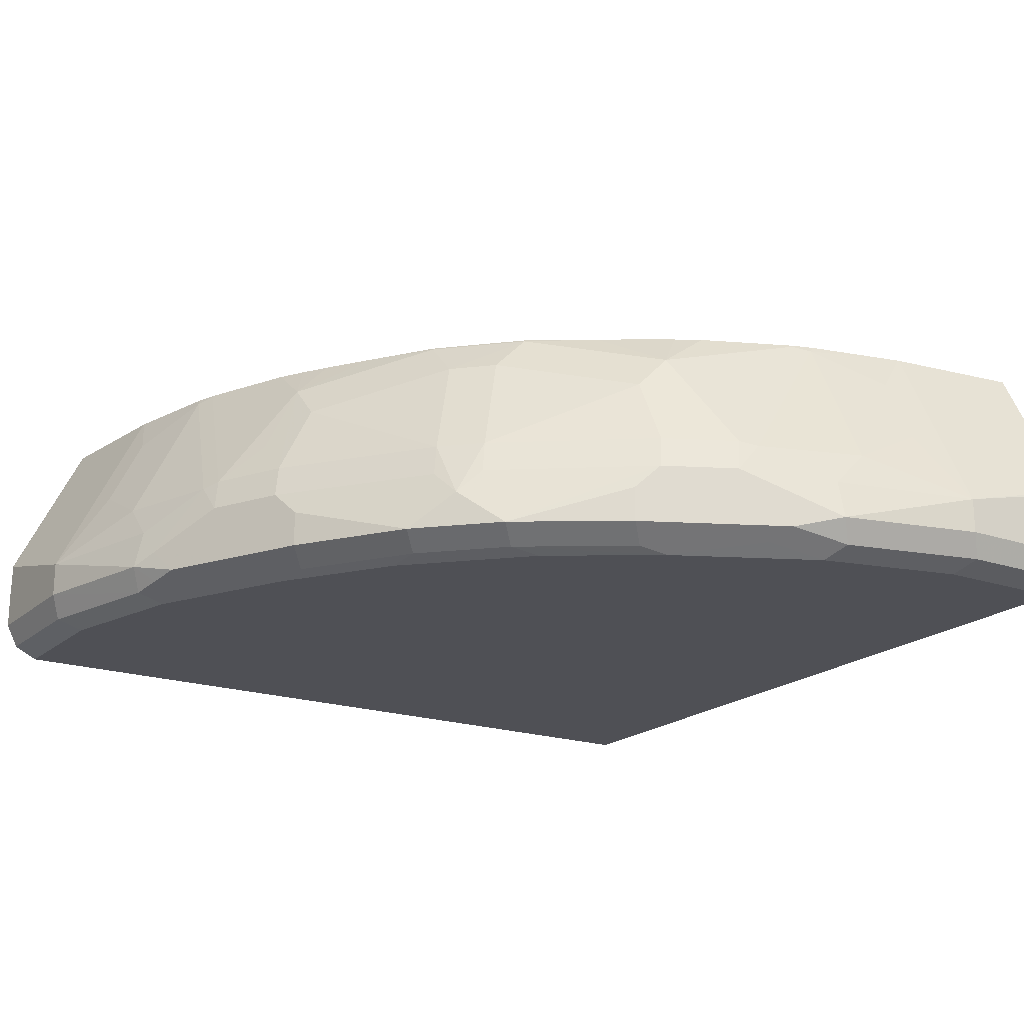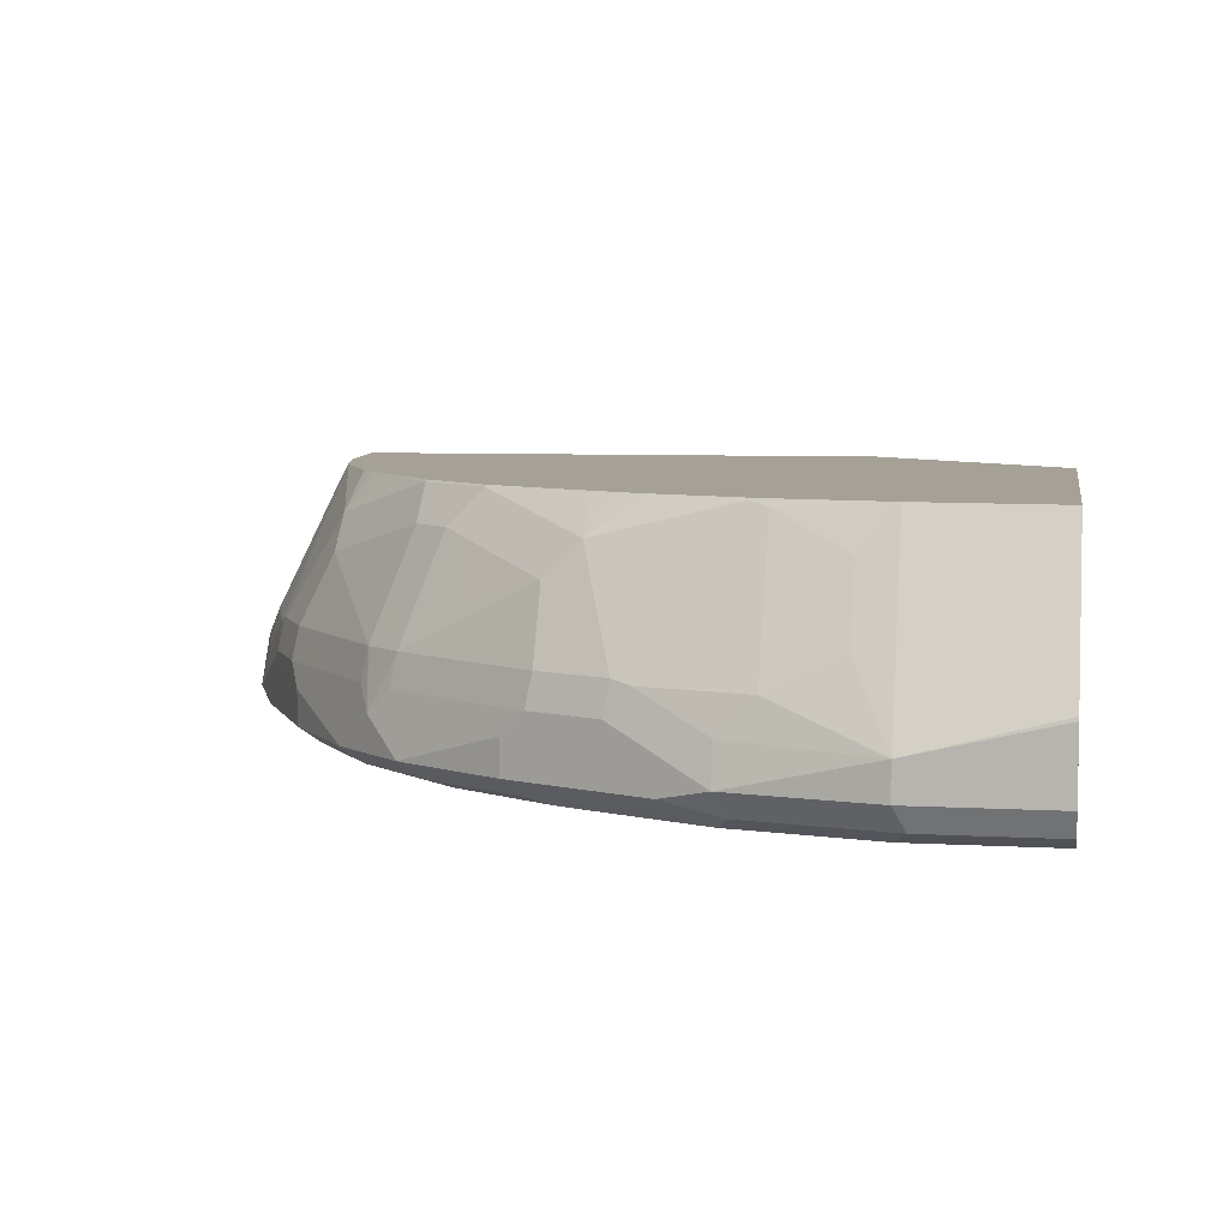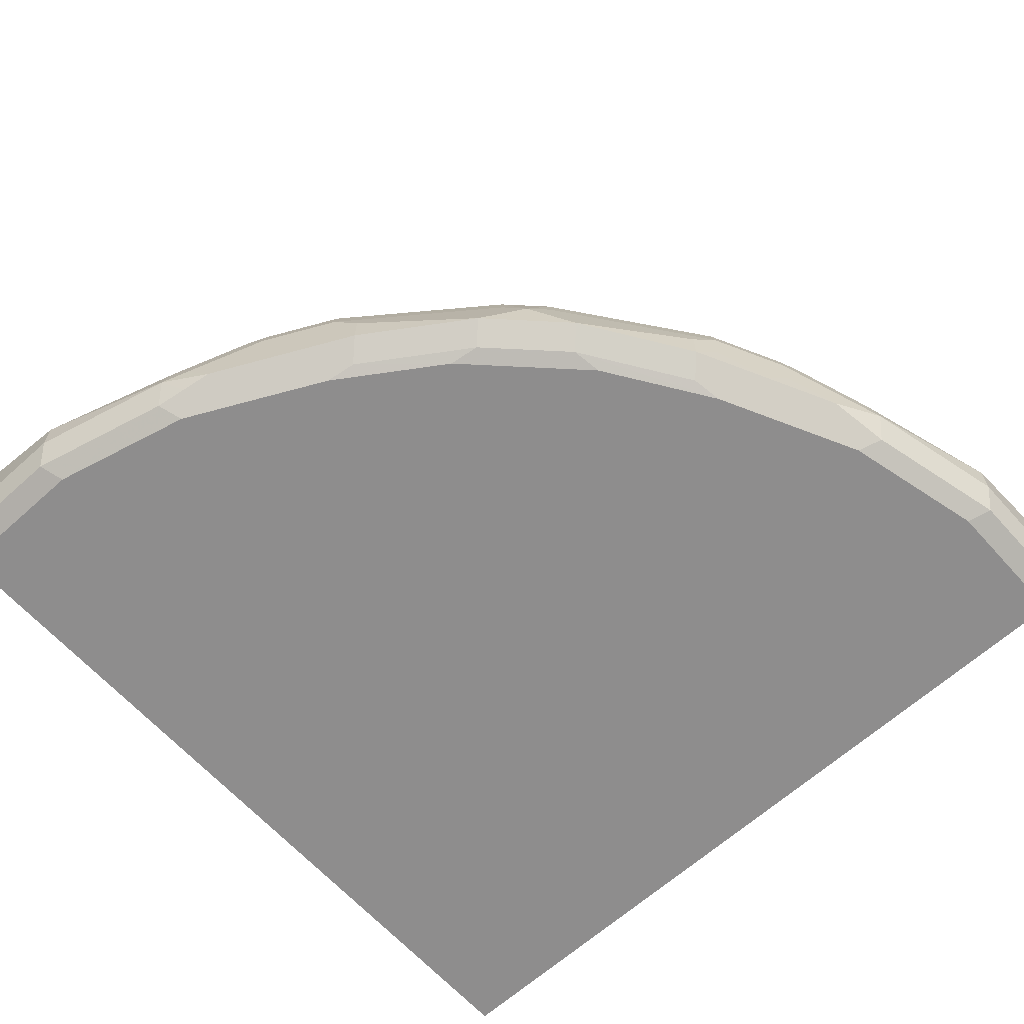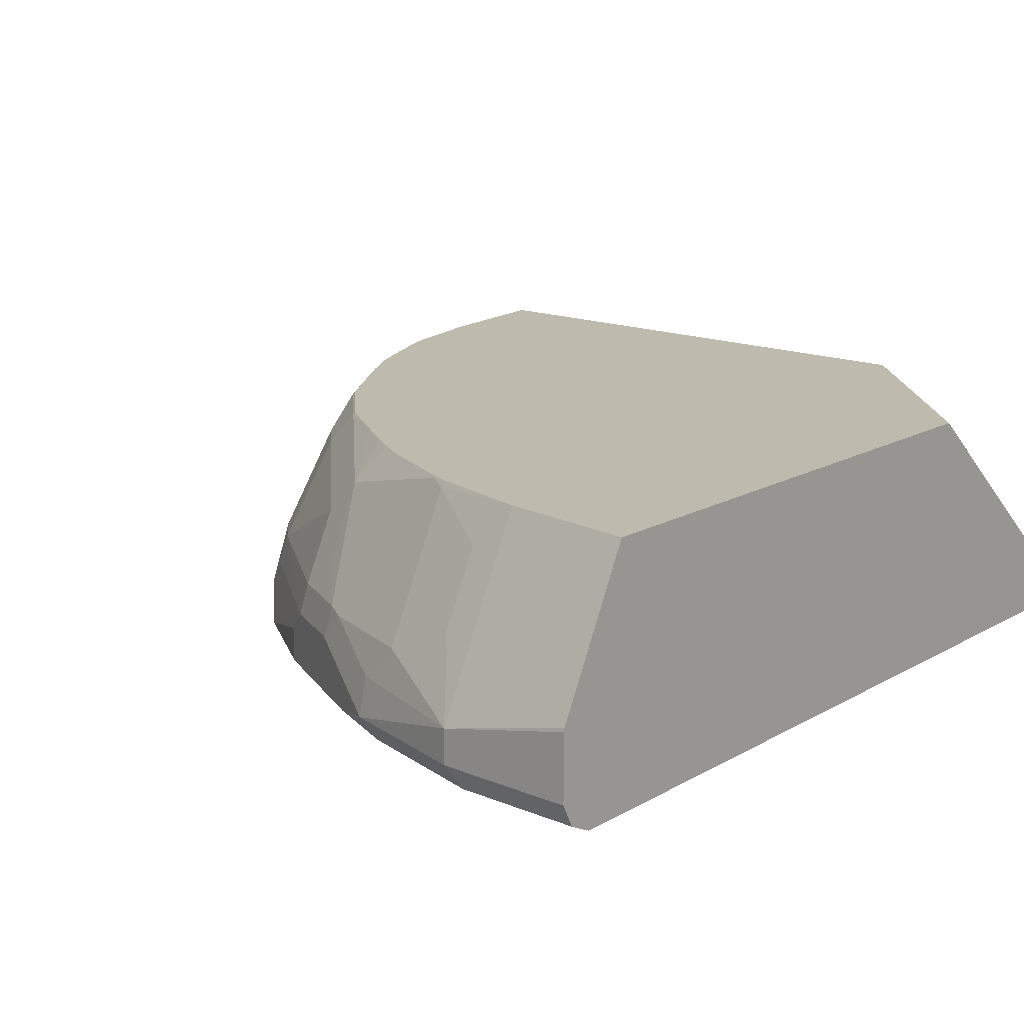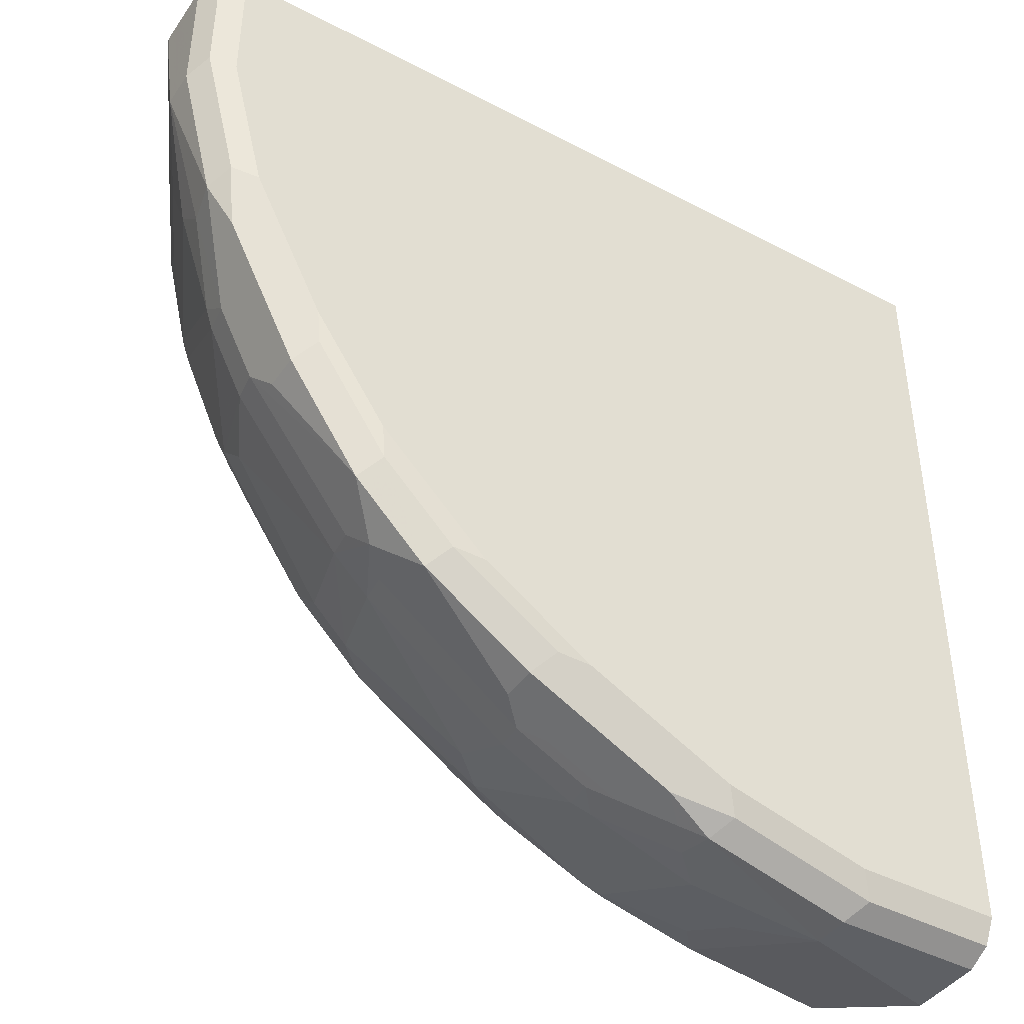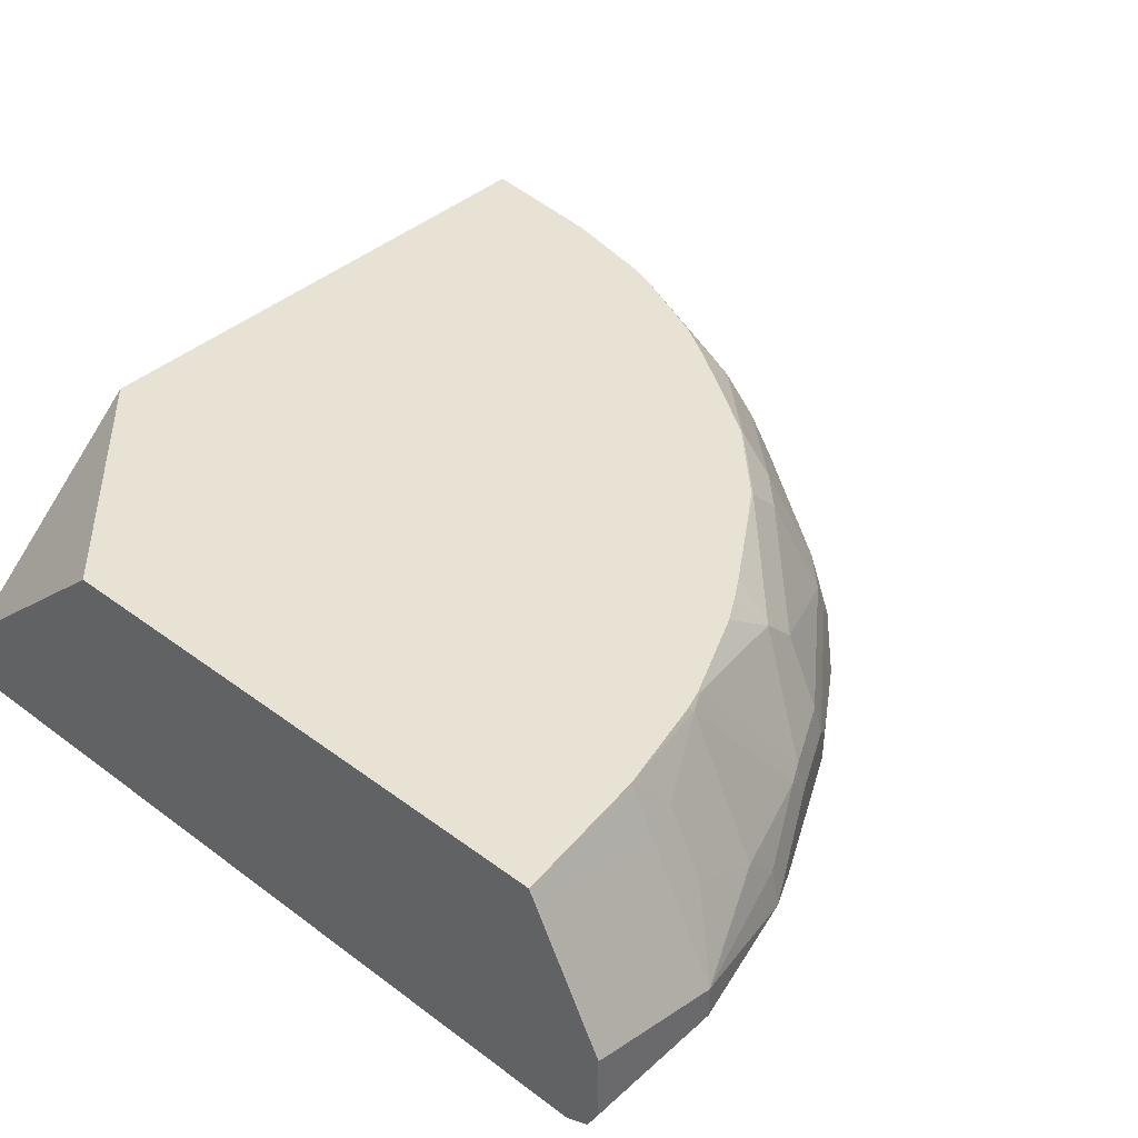
<metadata>
{"format":"obj","ext":"obj","renderer":"f3d","projection":"perspective","resolution":1024,"background":"white","views":[{"elev":-19.4,"azim":-122.6,"up":"+Y"},{"elev":6.2,"azim":-80.2,"up":"+Y"},{"elev":-64.7,"azim":-137.9,"up":"+Y"},{"elev":15.7,"azim":-49.4,"up":"+Y"},{"elev":-42.9,"azim":-32.0,"up":"+Z"},{"elev":40.0,"azim":132.5,"up":"+Y"}]}
</metadata>
<code>
v -0.06926 -0.5538 -0.4153
v -0.06926 -0.5365 -0.4153
v 0.0009507 -0.5538 -0.4153
v -0.06347 -0.5653 -0.4096
v -0.1327 -0.5653 -0.3923
v -0.1385 -0.5538 -0.398
v -0.1385 -0.5343 -0.3937
v -0.1212 -0.517 -0.3937
v -0.08654 -0.4997 -0.3937
v -0.08654 -0.4651 -0.3764
v -0.06926 -0.4673 -0.3807
v -2.724e-05 -0.5192 -0.4153
v 0.0009507 -0.5365 -0.4153
v 0.0009507 -0.5653 -0.4096
v -0.06926 -0.5711 -0.398
v 0.0009507 -0.5701 -0.3999
v -0.1385 -0.5711 -0.3807
v -0.1731 -0.5711 -0.3634
v -0.1471 -0.5624 -0.3894
v -0.1616 -0.5596 -0.3865
v -0.15 -0.548 -0.3923
v -0.1731 -0.517 -0.3764
v -0.1212 -0.4478 -0.3591
v -0.06971 -0.4447 -0.3693
v -0.06926 -0.4447 -0.3694
v -2.724e-05 -0.45 -0.3807
v 0.0009507 -0.4733 -0.3924
v 0.0009507 -0.5182 -0.4149
v 0.0009507 -0.5192 -0.415
v 0.0009507 -0.5711 -0.398
v -0.2076 -0.5711 -0.3461
v -0.2221 -0.5682 -0.3432
v -0.2307 -0.5596 -0.3519
v -0.1962 -0.5596 -0.3692
v -0.1731 -0.5538 -0.3807
v -0.1731 -0.5365 -0.3807
v -0.1846 -0.5307 -0.3749
v -0.1817 -0.5148 -0.3721
v -0.1298 -0.4456 -0.3548
v -0.1291 -0.4447 -0.3544
v -0.1212 -0.4447 -0.357
v -0.1187 -0.4447 -0.3578
v -0.1155 -0.4447 -0.3586
v -2.724e-05 -0.4447 -0.3781
v 0.0009507 -0.4447 -0.3781
v 0.0009507 -0.5711 -0.001607
v -0.2596 -0.5711 -0.3115
v -0.274 -0.5682 -0.3086
v -0.2827 -0.5596 -0.3173
v -0.2307 -0.5422 -0.3519
v -0.1962 -0.5422 -0.3692
v -0.2076 -0.5365 -0.3634
v -0.2192 -0.5307 -0.3576
v -0.2163 -0.5148 -0.3548
v -0.199 -0.4975 -0.3548
v -0.199 -0.4629 -0.3375
v -0.1735 -0.4447 -0.3347
v 0.0009507 -0.4447 -0.1039
v -0.398 -0.5711 -0.001607
v 0.0009507 -0.5365 -0.001607
v -0.2942 -0.5711 -0.2769
v -0.3086 -0.5682 -0.274
v -0.2999 -0.5422 -0.3
v -0.3173 -0.5596 -0.2826
v -0.2884 -0.5307 -0.3057
v -0.2163 -0.4803 -0.3375
v -0.2855 -0.5148 -0.3028
v -0.2682 -0.4629 -0.2855
v -0.2509 -0.4456 -0.2855
v -0.2193 -0.4447 -0.3058
v -0.1983 -0.4447 -0.3198
v -0.1857 -0.4447 -0.3276
v -0.1039 -0.4447 -0.001607
v -0.4096 -0.5653 -0.001607
v -0.398 -0.5711 -0.06924
v -0.3115 -0.5711 -0.2596
v -0.3461 -0.5711 -0.2077
v -0.3432 -0.5682 -0.2221
v -0.3057 -0.5307 -0.2884
v -0.3028 -0.5148 -0.2855
v -0.3519 -0.5596 -0.2307
v -0.3519 -0.5422 -0.2307
v -0.3576 -0.5307 -0.2192
v -0.2855 -0.4629 -0.2682
v -0.2855 -0.4456 -0.2509
v -0.2682 -0.4456 -0.2682
v -0.2676 -0.4447 -0.2676
v -0.2503 -0.4447 -0.2849
v -0.3778 -0.4447 -0.001607
v -0.4153 -0.5538 -0.001607
v -0.4096 -0.5653 -0.06349
v -0.3807 -0.5711 -0.1385
v -0.375 -0.5653 -0.1673
v -0.3692 -0.5596 -0.1962
v -0.3548 -0.5148 -0.2163
v -0.3202 -0.4975 -0.2509
v -0.3576 -0.548 -0.2192
v -0.375 -0.5307 -0.1846
v -0.3721 -0.5148 -0.1817
v -0.3374 -0.4803 -0.2163
v -0.3374 -0.4629 -0.199
v -0.3059 -0.4447 -0.2193
v -0.2849 -0.4447 -0.2503
v -0.3694 -0.4447 -0.06924
v -0.375 -0.4557 -0.06924
v -0.3803 -0.4498 -0.001607
v -0.4153 -0.5208 -0.001607
v -0.4153 -0.5538 -0.06924
v -0.3922 -0.5653 -0.1327
v -0.3865 -0.5596 -0.1615
v -0.375 -0.548 -0.1846
v -0.3548 -0.4975 -0.199
v -0.398 -0.5538 -0.1385
v -0.3937 -0.5343 -0.1385
v -0.3764 -0.517 -0.1731
v -0.3548 -0.4456 -0.1298
v -0.3544 -0.4447 -0.1291
v -0.3347 -0.4447 -0.1735
v -0.3341 -0.4447 -0.1747
v -0.3276 -0.4447 -0.1857
v -0.3198 -0.4447 -0.1983
v -0.3693 -0.4447 -0.06969
v -0.3764 -0.4651 -0.08653
v -0.3937 -0.4997 -0.08653
v -0.4153 -0.5365 -0.06924
v -0.3924 -0.4739 -0.001607
v -0.4149 -0.519 -0.001607
v -0.3937 -0.517 -0.1212
v -0.3591 -0.4478 -0.1212
v -0.357 -0.4447 -0.1212
v -0.3586 -0.4447 -0.1154
v -0.3578 -0.4447 -0.1187
f 67 80 68
f 68 85 86
f 68 84 85
f 68 80 84
f 66 67 68
f 63 79 80
f 64 82 83
f 64 81 82
f 63 64 79
f 63 67 65
f 63 80 67
f 68 86 69
f 64 83 79
f 69 86 87
f 80 96 84
f 69 88 70
f 74 90 108
f 74 108 91
f 75 91 109
f 75 109 92
f 77 81 78
f 77 92 93
f 77 93 94
f 77 94 81
f 79 83 80
f 80 83 95
f 80 95 96
f 62 81 64
f 69 87 88
f 62 78 81
f 54 56 55
f 62 76 77
f 46 106 126
f 46 126 127
f 46 127 107
f 46 107 90
f 46 90 74
f 46 74 59
f 47 61 62
f 47 62 48
f 48 62 49
f 49 63 50
f 49 62 64
f 49 64 63
f 50 53 52
f 50 63 65
f 62 77 78
f 50 65 53
f 54 66 56
f 81 97 83
f 54 65 67
f 54 67 66
f 56 66 68
f 56 68 69
f 56 69 70
f 56 70 71
f 56 71 72
f 56 72 57
f 58 73 60
f 59 74 91
f 59 91 75
f 61 76 62
f 53 65 54
f 81 83 82
f 90 107 125
f 83 97 111
f 101 116 117
f 101 117 118
f 101 118 119
f 101 119 120
f 101 120 121
f 101 121 102
f 104 122 105
f 105 122 123
f 105 123 124
f 105 124 125
f 105 125 126
f 105 126 106
f 107 127 125
f 108 125 113
f 109 113 110
f 113 125 114
f 114 125 128
f 114 128 115
f 115 128 129
f 116 129 130
f 116 130 117
f 122 131 129
f 122 129 123
f 123 129 128
f 123 128 124
f 124 128 125
f 125 127 126
f 129 131 132
f 129 132 130
f 99 101 112
f 81 94 97
f 99 116 101
f 99 115 129
f 83 111 98
f 83 98 99
f 83 99 95
f 84 96 100
f 84 100 101
f 84 101 85
f 85 101 102
f 85 102 103
f 85 103 87
f 85 87 86
f 89 104 105
f 89 105 106
f 90 125 108
f 91 108 113
f 91 113 109
f 92 109 93
f 93 109 110
f 93 110 94
f 94 110 111
f 94 111 97
f 95 99 112
f 95 112 101
f 95 101 100
f 95 100 96
f 98 111 110
f 98 110 113
f 46 89 106
f 98 114 115
f 98 115 99
f 99 129 116
f 98 113 114
f 46 73 89
f 40 56 57
f 46 60 73
f 7 21 22
f 7 22 8
f 8 23 10
f 8 10 9
f 8 22 23
f 10 24 11
f 10 23 24
f 11 24 25
f 11 25 26
f 11 26 12
f 12 26 27
f 12 27 28
f 6 20 21
f 12 28 29
f 15 16 30
f 15 30 46
f 15 46 59
f 15 59 75
f 15 75 92
f 15 92 77
f 15 77 76
f 15 76 61
f 15 61 47
f 15 47 31
f 15 31 18
f 15 18 17
f 18 31 32
f 12 29 13
f 6 19 20
f 5 15 17
f 5 19 6
f 1 2 12
f 1 12 13
f 1 13 3
f 1 3 14
f 1 14 4
f 1 4 5
f 1 5 6
f 1 6 2
f 2 6 7
f 2 7 8
f 2 8 9
f 2 9 10
f 2 10 11
f 2 11 12
f 3 13 29
f 3 29 28
f 3 28 27
f 3 27 45
f 3 45 58
f 3 58 60
f 3 60 46
f 3 46 30
f 3 30 16
f 3 16 14
f 4 15 5
f 4 14 16
f 4 16 15
f 5 17 18
f 5 18 19
f 18 32 33
f 18 33 34
f 6 21 7
f 19 34 20
f 24 132 131
f 24 131 122
f 24 122 104
f 24 104 89
f 24 89 73
f 24 73 58
f 24 58 45
f 24 45 44
f 24 44 25
f 25 44 26
f 26 44 45
f 26 45 27
f 31 47 32
f 32 47 48
f 32 48 49
f 32 49 33
f 33 50 51
f 33 51 34
f 33 49 50
f 36 51 50
f 36 50 52
f 36 52 53
f 36 53 37
f 37 53 54
f 37 54 38
f 38 54 55
f 38 55 56
f 18 34 19
f 39 56 40
f 24 130 132
f 24 117 130
f 38 56 39
f 24 119 118
f 24 118 117
f 20 35 21
f 21 35 34
f 21 34 51
f 21 51 36
f 21 36 22
f 22 36 37
f 22 37 38
f 22 38 39
f 22 39 23
f 23 39 40
f 23 40 41
f 23 41 42
f 23 42 43
f 20 34 35
f 24 43 42
f 24 120 119
f 24 121 120
f 24 102 121
f 24 103 102
f 23 43 24
f 24 88 87
f 24 87 103
f 24 71 70
f 24 72 71
f 24 57 72
f 24 40 57
f 24 41 40
f 24 42 41
f 24 70 88

</code>
